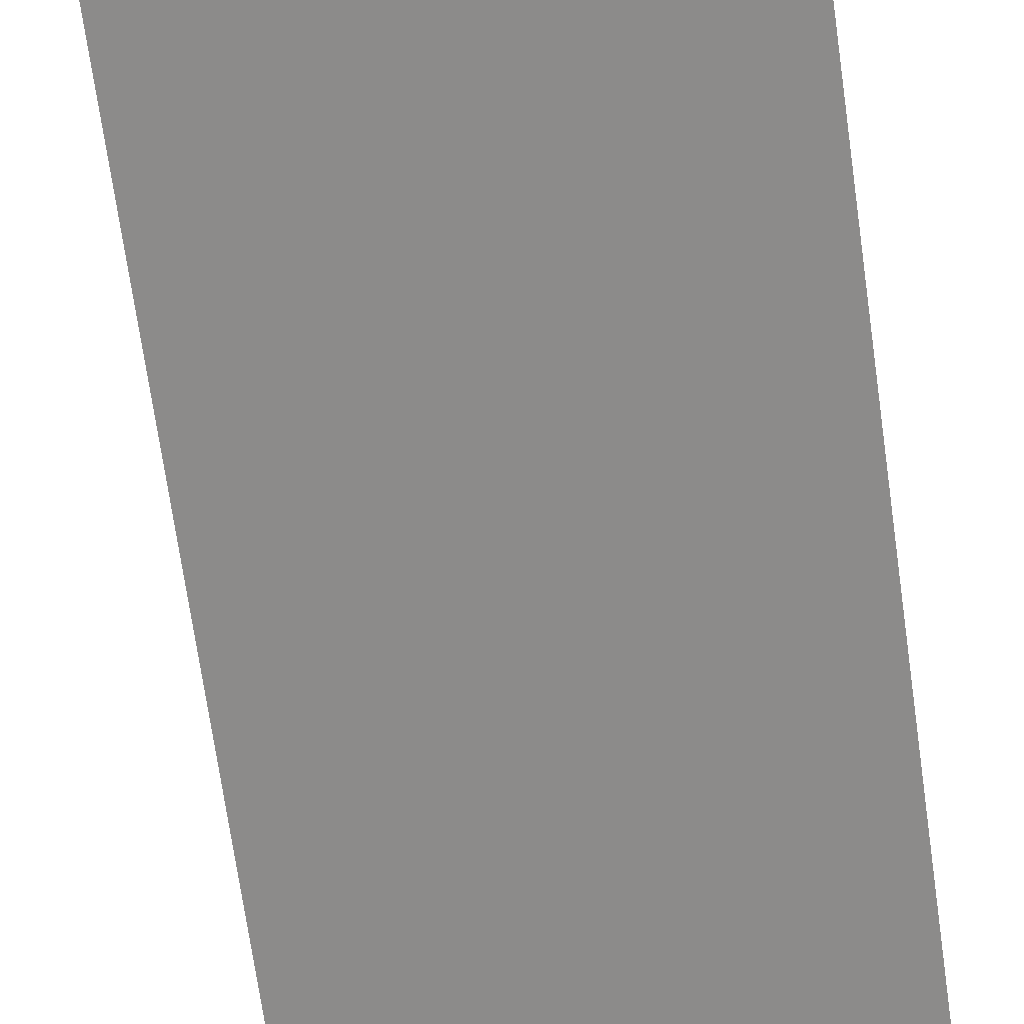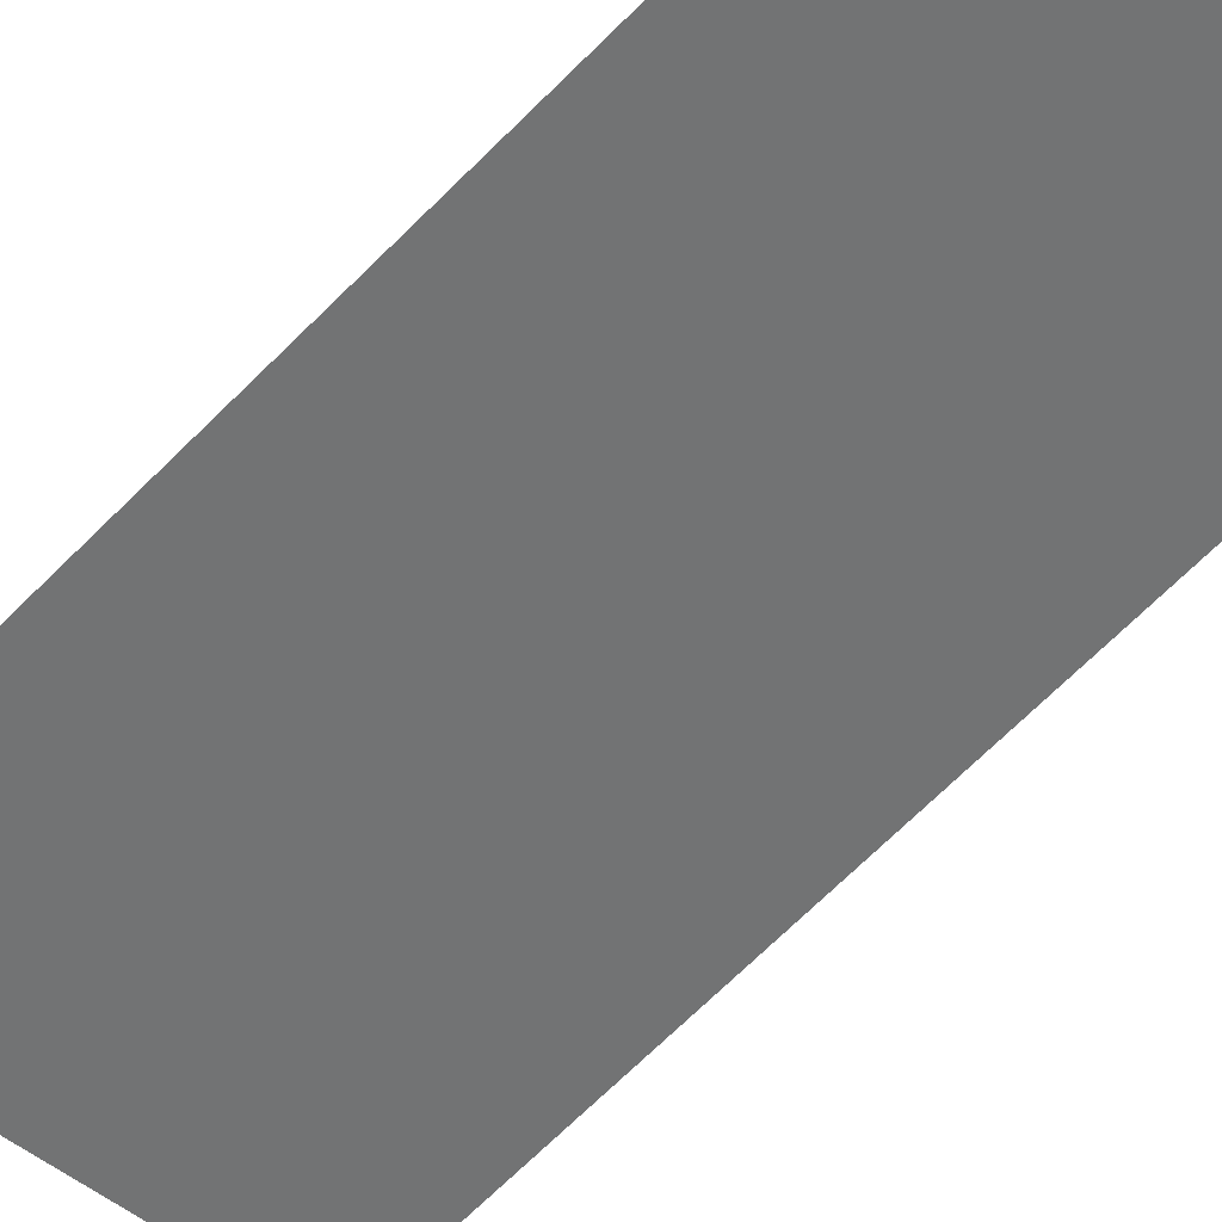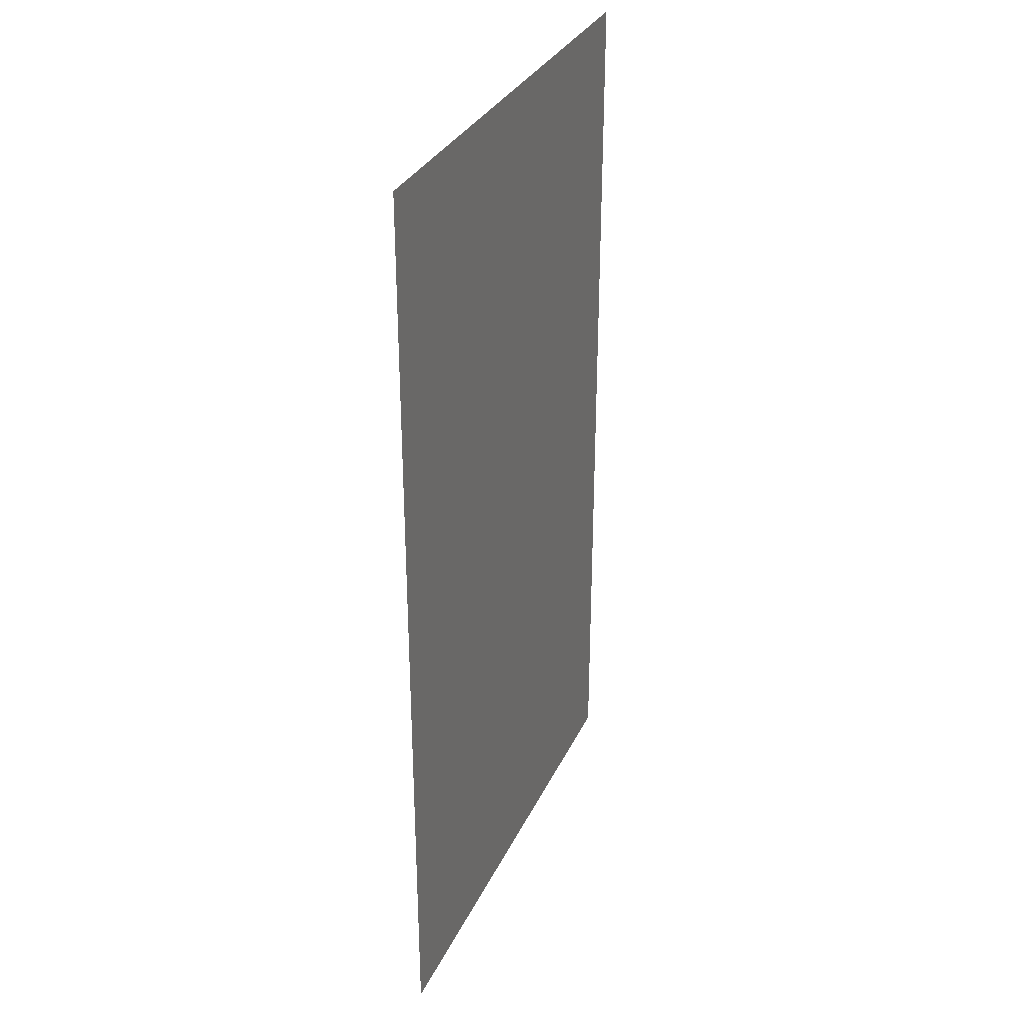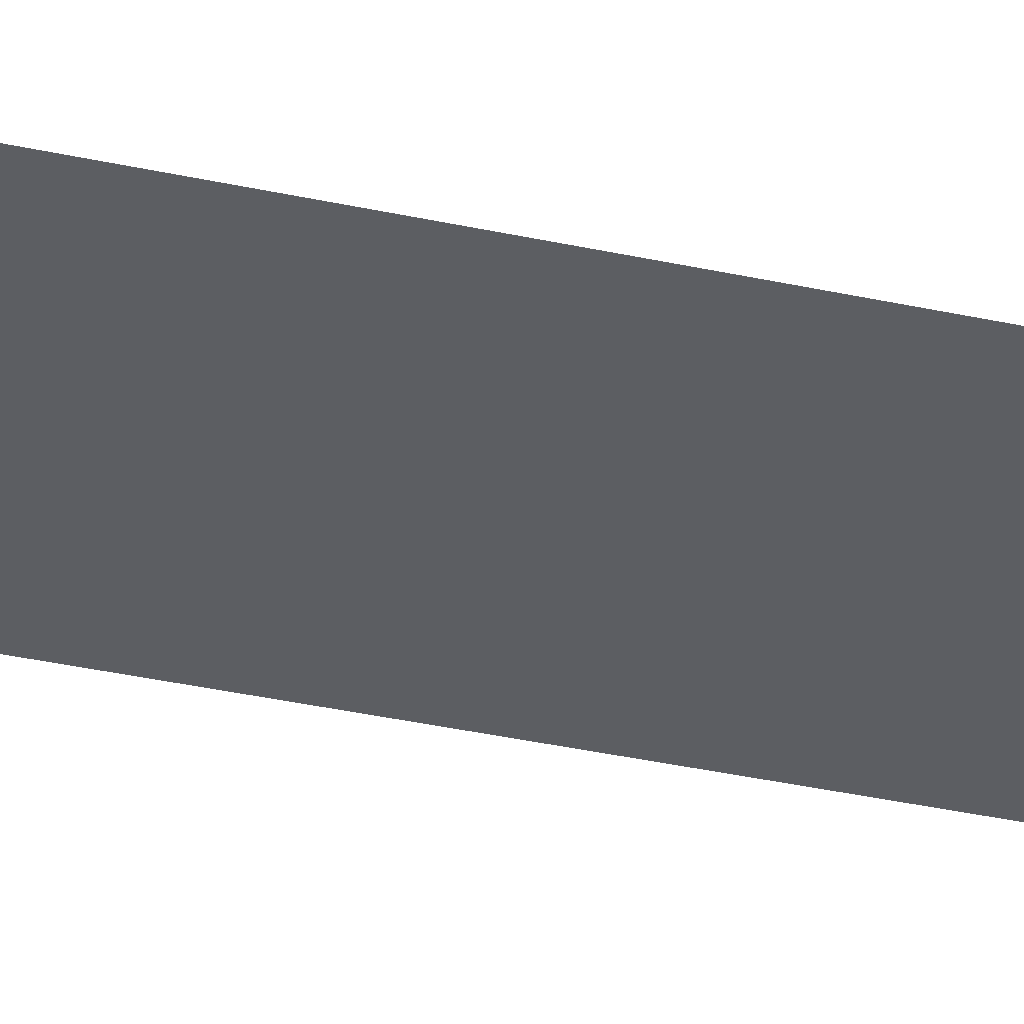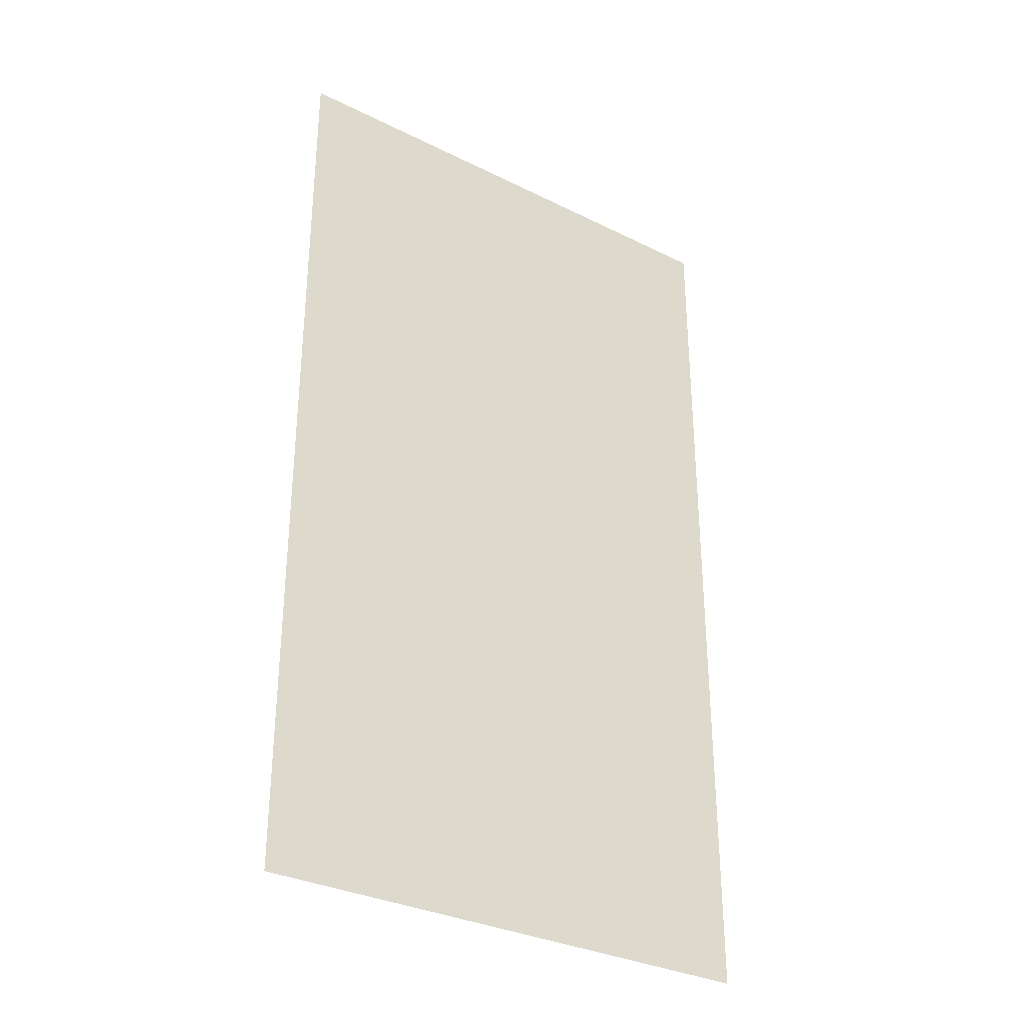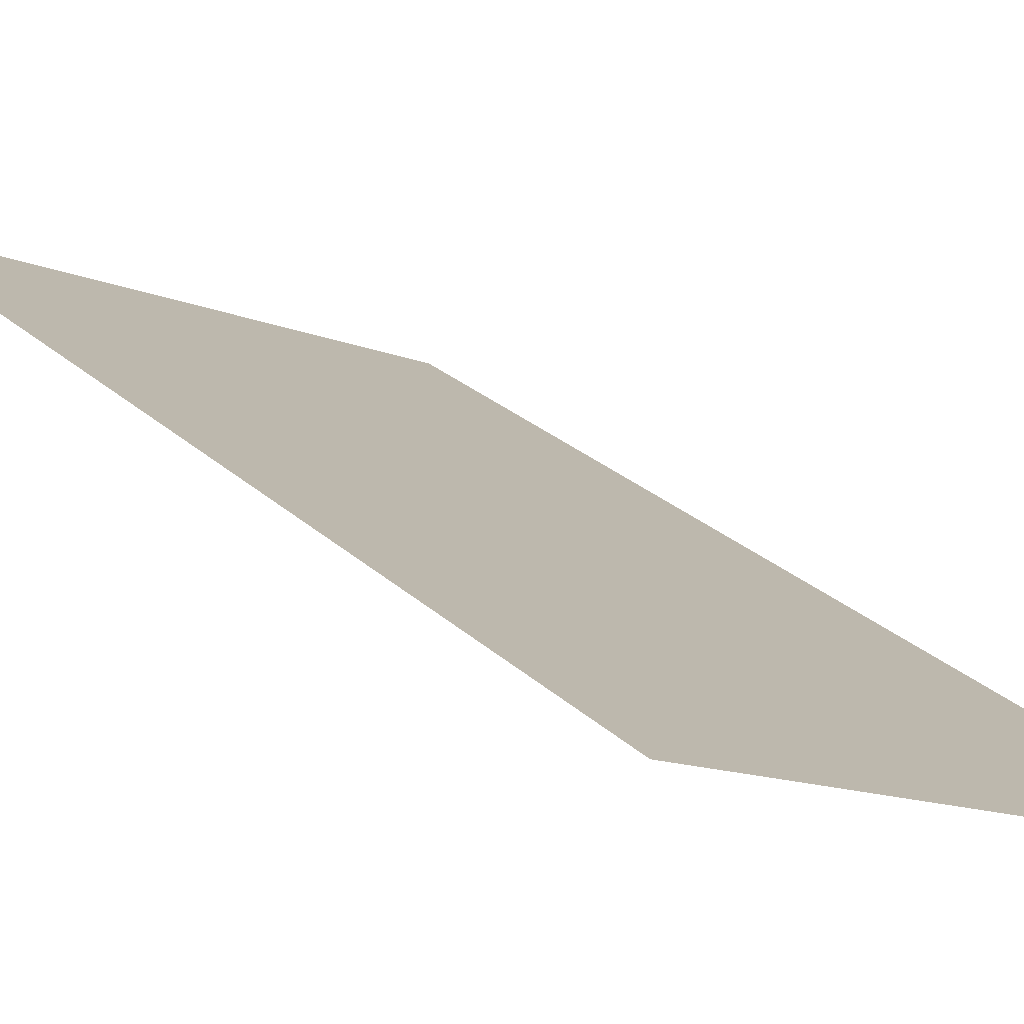
<metadata>
{"format":"obj","ext":"obj","renderer":"f3d","projection":"perspective","resolution":1024,"background":"white","views":[{"elev":-73.8,"azim":-171.8,"up":"+Z"},{"elev":-74.1,"azim":-46.0,"up":"+Z"},{"elev":31.8,"azim":87.1,"up":"+Y"},{"elev":-62.5,"azim":-100.9,"up":"+Z"},{"elev":-32.3,"azim":-59.7,"up":"+Y"},{"elev":25.4,"azim":145.4,"up":"+Z"}]}
</metadata>
<code>
v  51.93 32.61 -43
v  68.31 32.61 -35.36
v  68.31 51.82 -35.36
v  51.93 51.82 -43
v  51.93 -5.8 -43
v  68.31 -5.8 -35.36
v  68.31 13.41 -35.36
v  51.93 13.41 -43
v  68.31 90.23 -35.36
v  51.93 90.23 -43
v  51.93 71.03 -43
v  68.31 71.03 -35.36
v  84.7 32.61 -27.71
v  84.7 51.82 -27.71
v  35.54 51.82 -50.64
v  35.54 32.61 -50.64
v  84.7 -5.8 -27.71
v  84.7 13.41 -27.71
v  35.54 13.41 -50.64
v  35.54 -5.8 -50.64
v  35.54 90.23 -50.64
v  35.54 71.03 -50.64
v  84.7 71.03 -27.71
v  84.7 90.23 -27.71
o Plane021
g Plane021
f 1 2 3 4
f 5 6 7 8
f 8 7 2 1
f 9 10 11 12
f 12 11 4 3
f 2 13 14 3
f 4 15 16 1
f 6 17 18 7
f 8 19 20 5
f 7 18 13 2
f 1 16 19 8
f 10 21 22 11
f 12 23 24 9
f 11 22 15 4
f 3 14 23 12
v  51.93 32.61 -43
v  68.31 32.61 -35.36
v  68.31 51.82 -35.36
v  51.93 51.82 -43
v  51.93 -5.8 -43
v  68.31 -5.8 -35.36
v  68.31 13.41 -35.36
v  51.93 13.41 -43
v  68.31 90.23 -35.36
v  51.93 90.23 -43
v  51.93 71.03 -43
v  68.31 71.03 -35.36
v  84.7 32.61 -27.71
v  84.7 51.82 -27.71
v  35.54 51.82 -50.64
v  35.54 32.61 -50.64
v  84.7 -5.8 -27.71
v  84.7 13.41 -27.71
v  35.54 13.41 -50.64
v  35.54 -5.8 -50.64
v  35.54 90.23 -50.64
v  35.54 71.03 -50.64
v  84.7 71.03 -27.71
v  84.7 90.23 -27.71
o Plane022
g Plane022
f 28 27 26 25
f 32 31 30 29
f 25 26 31 32
f 36 35 34 33
f 27 28 35 36
f 27 38 37 26
f 25 40 39 28
f 31 42 41 30
f 29 44 43 32
f 26 37 42 31
f 32 43 40 25
f 35 46 45 34
f 33 48 47 36
f 28 39 46 35
f 36 47 38 27

</code>
